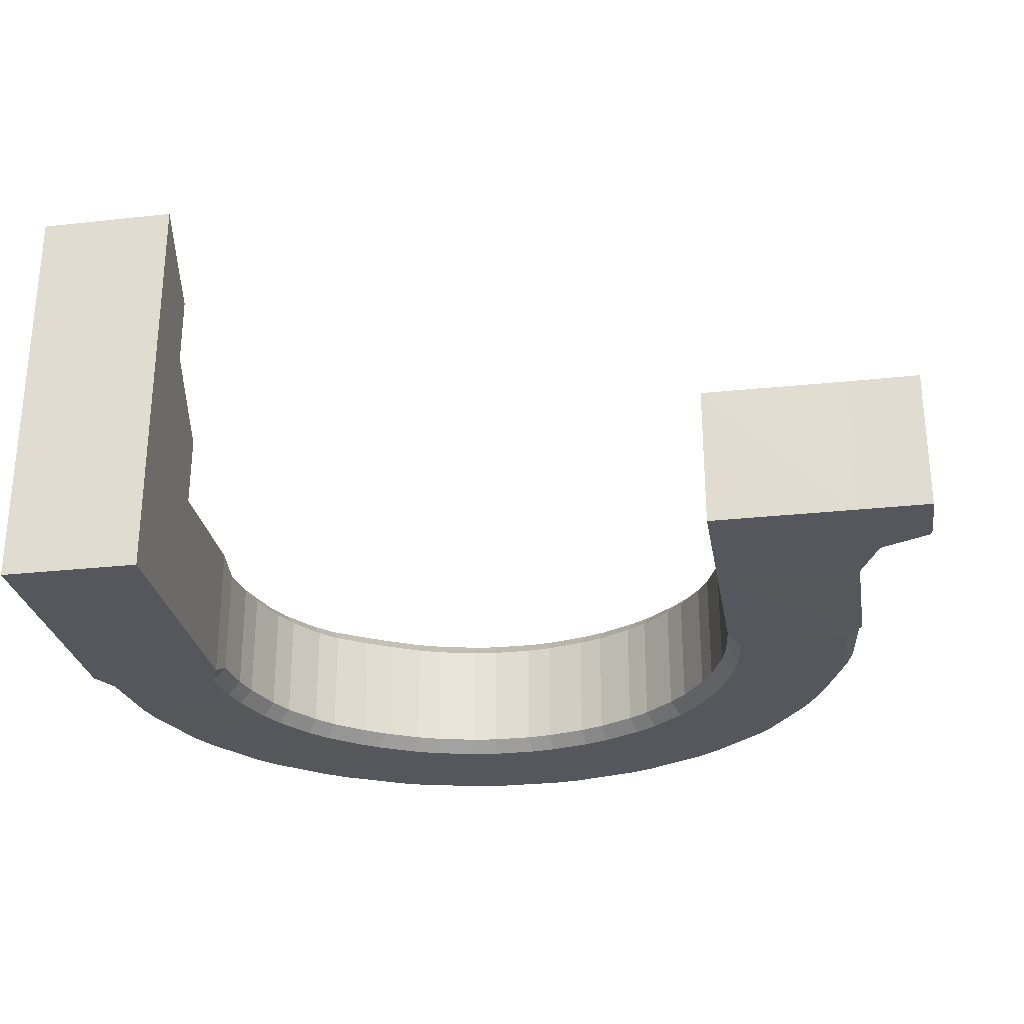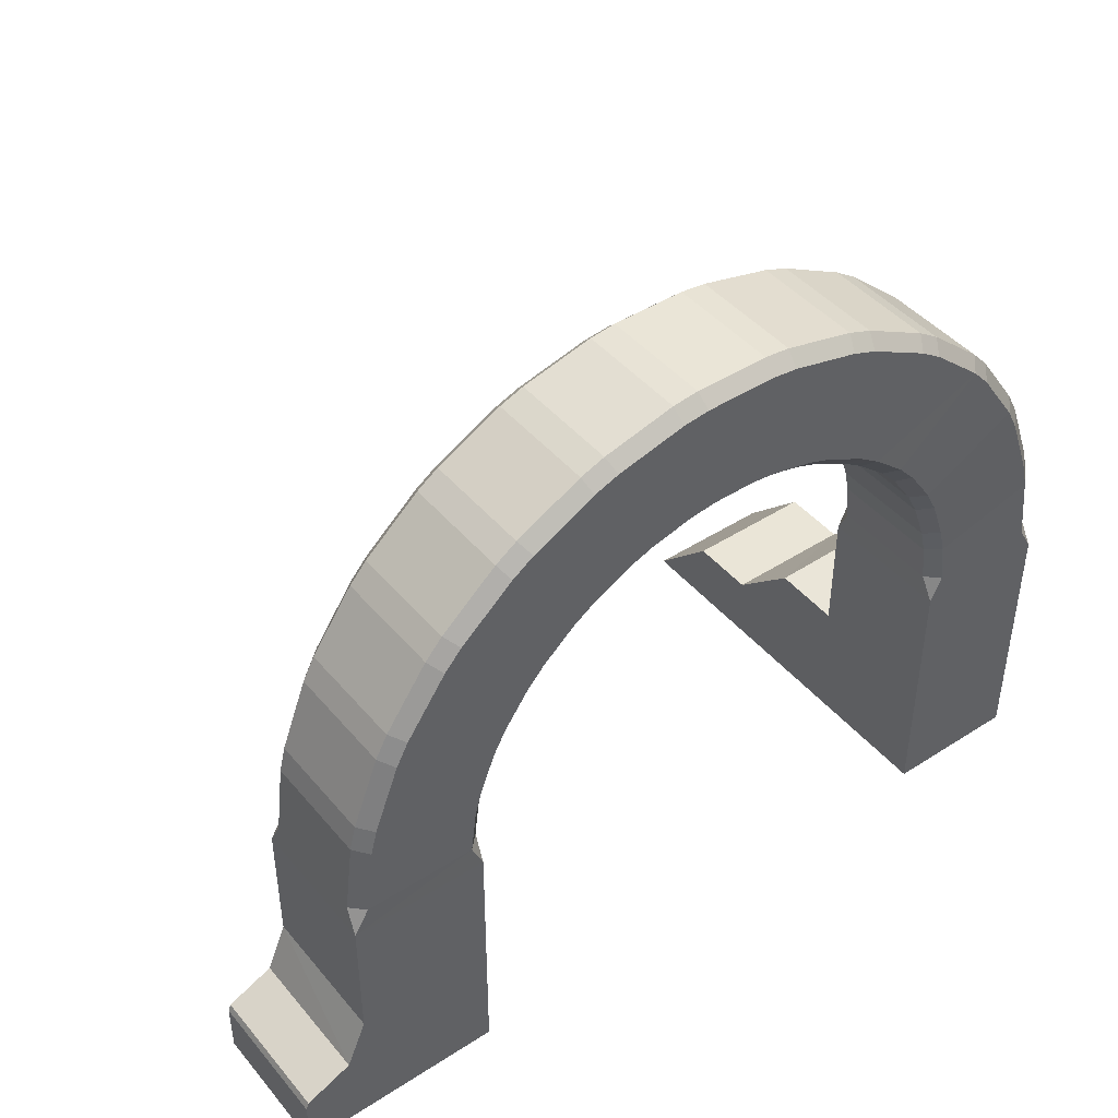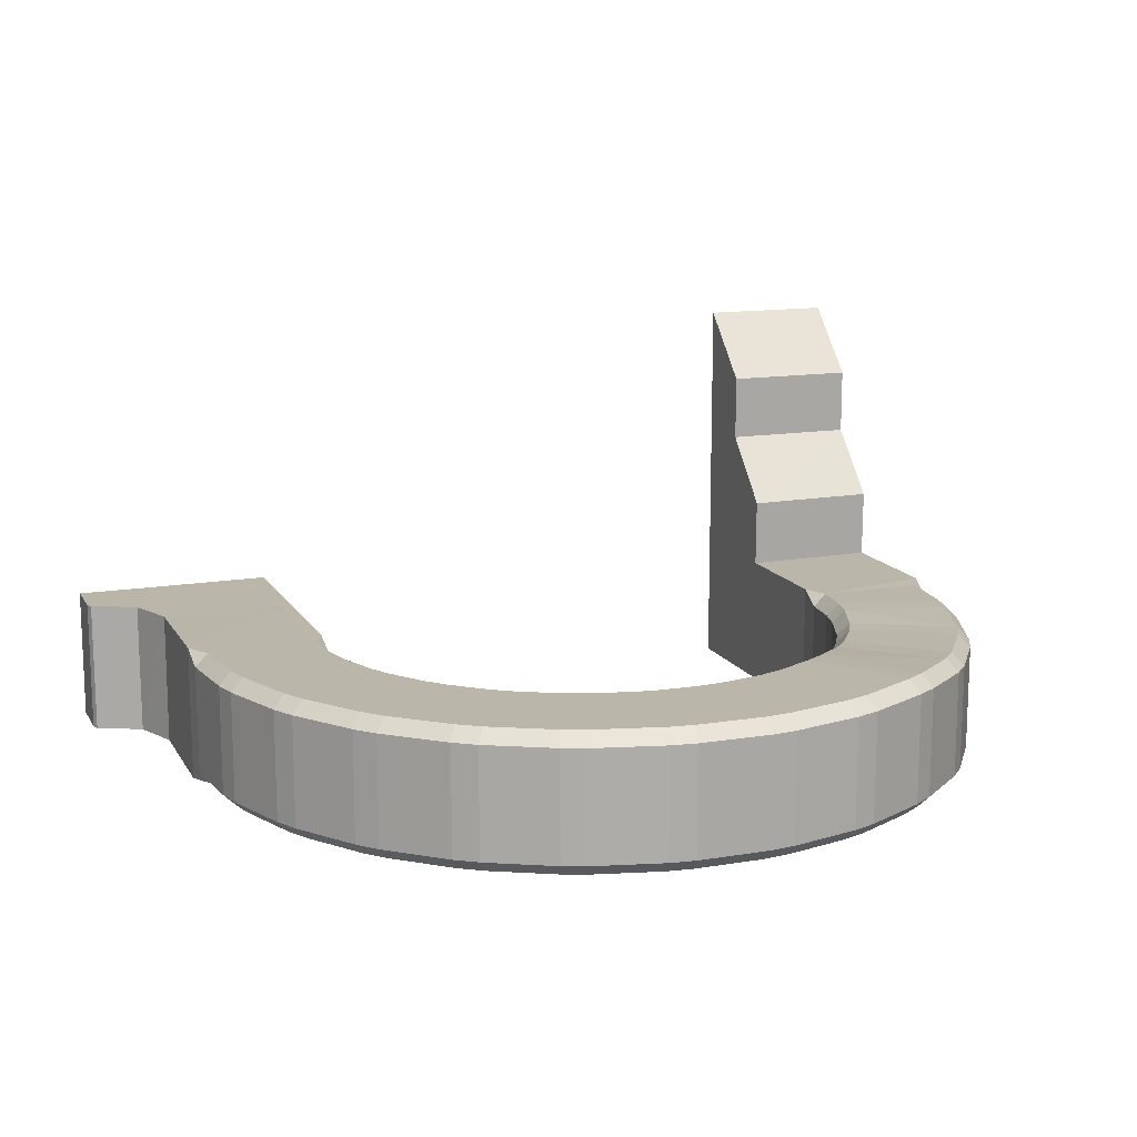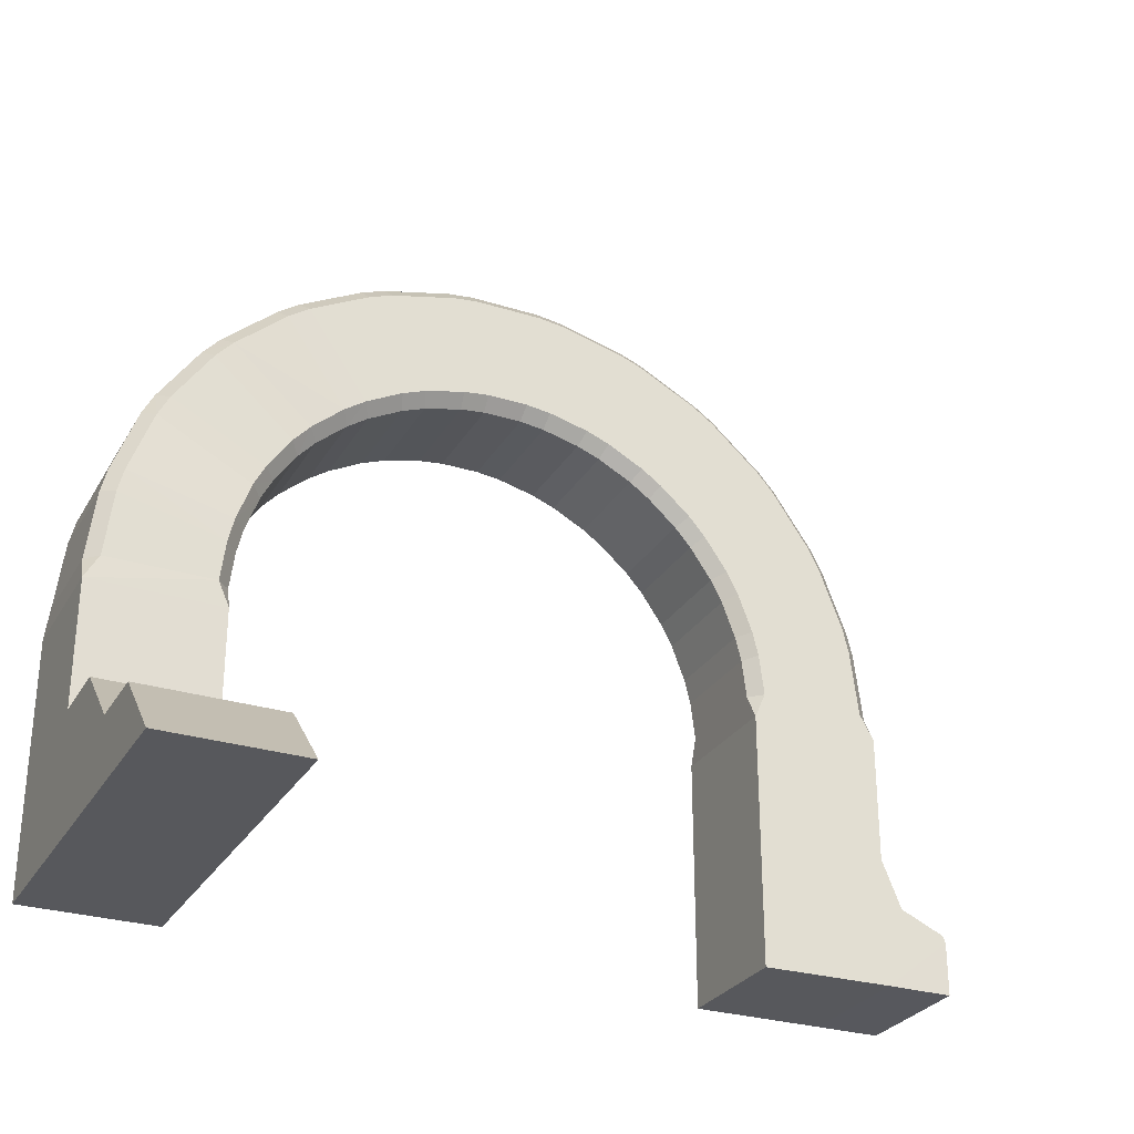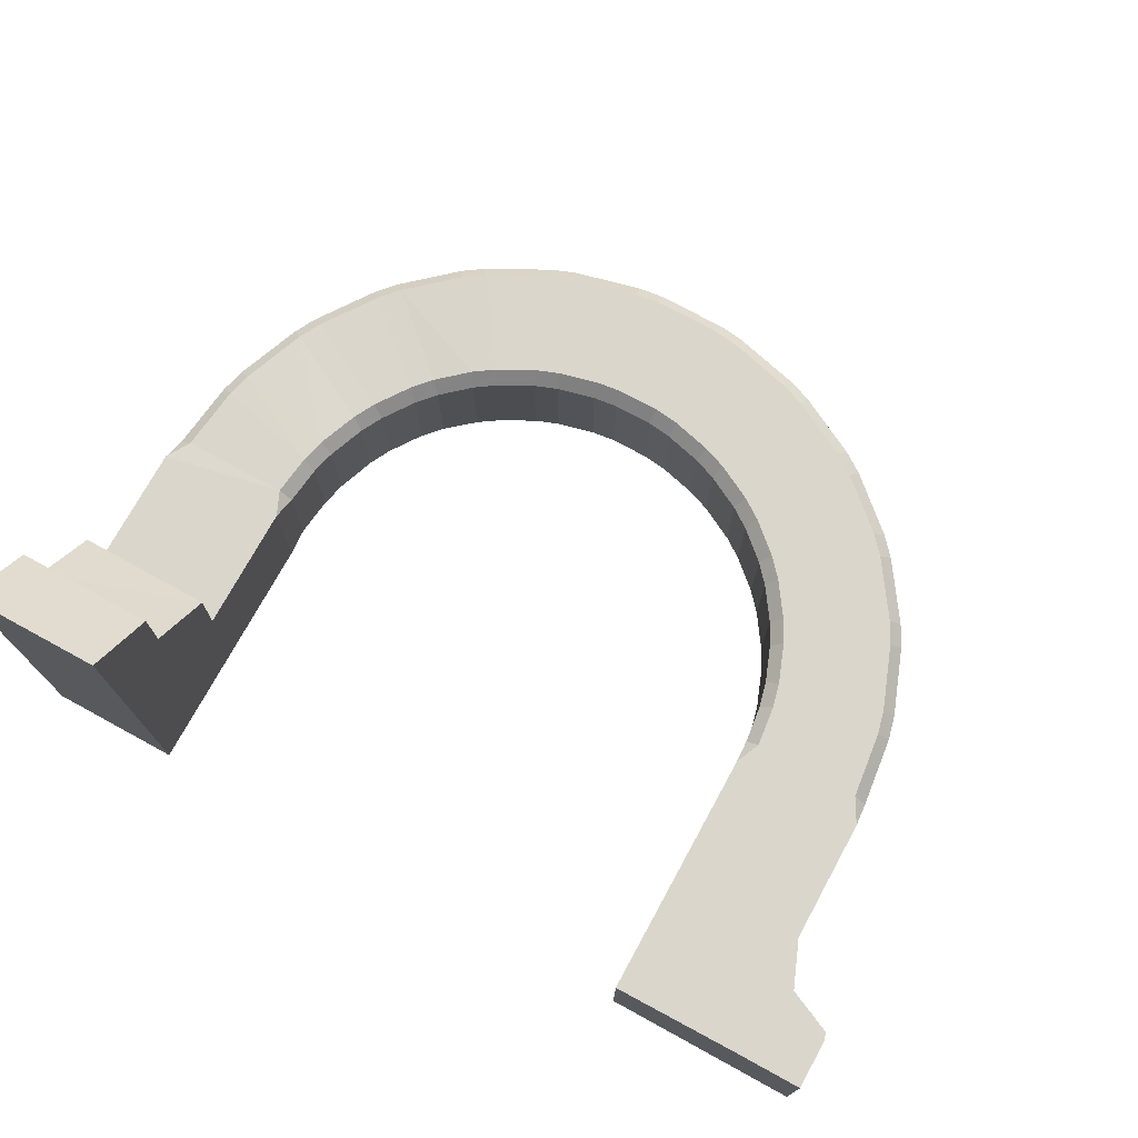
<metadata>
{"format":"obj","ext":"obj","renderer":"f3d","projection":"perspective","resolution":1024,"background":"white","views":[{"elev":-27.5,"azim":9.6,"up":"+Z"},{"elev":44.0,"azim":143.0,"up":"+Y"},{"elev":13.8,"azim":159.7,"up":"+Z"},{"elev":-28.5,"azim":-25.2,"up":"+Y"},{"elev":73.9,"azim":28.7,"up":"+Z"}]}
</metadata>
<code>
o AsymetricArc_Cube
v -40 0 -9.834
v -40 0 10.17
v -60 0 10.17
v -60 0 -9.834
v -40 19.16 20.48
v -60 19.2 20.64
v -60 19.09 10.32
v -40 19.05 10.17
v -60 19.05 -9.834
v -40 19.05 -9.834
v 40 -5.4e-05 -9.834
v 40 -5.8e-05 10.17
v 60 0.1765 10.14
v 60 -7.6e-05 -9.834
v -40 0 30.17
v -60 0 30.17
v -40 10 30.17
v -60 10 30.18
v -40 -1e-06 40.17
v -60 -1e-06 40.17
v -40 10 40.17
v -60 10 40.17
v -40 -2e-06 50.17
v -60 -2e-06 50.17
v 70 0.1765 10.14
v 70 -7.6e-05 -9.834
v -41.69 41.9 -9.834
v -39.77 41.89 -7.931
v -40 38.1 -9.834
v -40 38.1 10.17
v -39.77 41.89 8.262
v -41.69 41.9 10.17
v 60 19.05 -9.834
v -60 38.13 10.32
v -57.85 41.9 10.17
v -59.77 41.89 8.262
v 40 19.05 -9.834
v -59.77 41.89 -7.931
v -57.85 41.9 -9.834
v -60 38.1 -9.834
v -40.04 51.83 -9.844
v -38.18 51.36 -7.943
v -39.07 47.68 -7.931
v -40.93 48.13 -9.834
v -39.07 47.68 8.262
v -38.18 51.36 8.163
v -40.04 51.83 10.08
v -40.93 48.13 10.17
v -56.63 52 10.17
v -55.73 55.7 10.09
v -57.6 56.14 8.196
v -58.49 52.47 8.262
v -57.6 56.14 -7.939
v -55.73 55.7 -9.843
v -56.63 52 -9.834
v -58.49 52.47 -7.931
v -36.05 61.33 -9.895
v -34.36 60.43 -7.992
v -36.09 57.08 -7.98
v -37.8 57.95 -9.885
v -36.09 57.08 7.854
v -34.36 60.43 7.76
v -36.05 61.33 9.664
v -37.8 57.95 9.741
v -52.11 65.47 9.737
v -50.36 68.84 9.664
v -52.07 69.72 7.76
v -53.81 66.37 7.824
v -52.07 69.72 -7.992
v -50.36 68.84 -9.895
v -52.12 65.47 -9.886
v -53.81 66.37 -7.984
v -29.93 69.32 -9.886
v -28.51 68.03 -7.98
v -31.04 65.23 -7.992
v -32.49 66.49 -9.895
v -31.04 65.23 7.76
v -28.51 68.03 7.858
v -29.93 69.31 9.753
v -32.49 66.49 9.664
v -44.59 77.21 9.664
v -42.04 80.04 9.743
v -43.49 81.3 7.826
v -46.01 78.5 7.76
v -43.49 81.3 -7.984
v -42.04 80.04 -9.886
v -44.59 77.21 -9.895
v -46.01 78.5 -7.992
v -22.11 75.39 -9.834
v -21.04 73.8 -7.931
v -24.18 71.69 -7.943
v -25.27 73.26 -9.845
v -24.18 71.69 8.159
v -21.04 73.8 8.262
v -22.11 75.39 10.17
v -25.27 73.26 10.09
v -34.45 86.56 10.09
v -31.3 88.69 10.17
v -32.4 90.26 8.262
v -35.53 88.14 8.194
v -32.4 90.26 -7.931
v -31.3 88.69 -9.834
v -34.45 86.56 -9.844
v -35.53 88.14 -7.939
v -13 79.65 -9.834
v -12.34 77.86 -7.931
v -15.87 76.52 -7.931
v -16.56 78.3 -9.834
v -15.87 76.52 8.262
v -12.34 77.86 8.262
v -13 79.65 10.17
v -16.56 78.3 10.17
v -22.29 93.42 10.17
v -18.73 94.77 10.17
v -19.43 96.56 8.262
v -22.96 95.22 8.262
v -19.43 96.56 -7.931
v -18.73 94.77 -9.834
v -22.29 93.42 -9.834
v -22.96 95.22 -7.931
v -3.135 81.61 -9.834
v -2.918 79.71 -7.931
v -6.669 79.25 -7.931
v -6.914 81.15 -9.834
v -6.669 79.25 8.262
v -2.918 79.71 8.262
v -3.135 81.61 10.17
v -6.914 81.15 10.17
v -8.863 97.2 10.17
v -5.084 97.66 10.17
v -5.329 99.56 8.262
v -9.08 99.11 8.262
v -5.329 99.56 -7.931
v -5.084 97.66 -9.834
v -8.863 97.2 -9.834
v -9.08 99.11 -7.931
v 6.914 81.15 -9.834
v 6.669 79.25 -7.931
v 2.918 79.71 -7.931
v 3.135 81.61 -9.834
v 2.918 79.71 8.262
v 6.669 79.25 8.262
v 6.914 81.15 10.17
v 3.135 81.61 10.17
v 5.084 97.66 10.17
v 8.863 97.2 10.17
v 9.08 99.11 8.262
v 5.329 99.56 8.262
v 9.08 99.11 -7.931
v 8.863 97.2 -9.834
v 5.084 97.66 -9.834
v 5.329 99.56 -7.931
v 16.56 78.3 -9.834
v 15.87 76.52 -7.931
v 12.34 77.86 -7.931
v 13 79.65 -9.834
v 12.34 77.86 8.262
v 15.87 76.52 8.262
v 16.56 78.3 10.17
v 13 79.65 10.17
v 18.73 94.77 10.17
v 22.29 93.42 10.17
v 22.96 95.22 8.262
v 19.43 96.56 8.262
v 22.96 95.22 -7.931
v 22.29 93.42 -9.834
v 18.73 94.77 -9.834
v 19.43 96.56 -7.931
v 25.25 73.23 -9.834
v 24.15 71.66 -7.931
v 21.04 73.8 -7.931
v 22.11 75.39 -9.834
v 21.04 73.8 8.262
v 24.15 71.66 8.262
v 25.25 73.23 10.17
v 22.11 75.39 10.17
v 31.3 88.69 10.17
v 34.43 86.53 10.17
v 35.51 88.12 8.262
v 32.4 90.26 8.262
v 35.51 88.12 -7.931
v 34.43 86.53 -9.834
v 31.3 88.69 -9.834
v 32.4 90.26 -7.931
v 32.46 66.22 -9.834
v 31.02 64.96 -7.931
v 28.52 67.79 -7.931
v 29.94 69.07 -9.834
v 28.52 67.79 8.262
v 31.02 64.96 8.262
v 32.46 66.22 10.17
v 29.94 69.07 10.17
v 42.04 79.79 10.17
v 44.56 76.94 10.17
v 45.99 78.22 8.262
v 43.49 81.05 8.262
v 45.99 78.22 -7.931
v 44.56 76.94 -9.834
v 42.04 79.79 -9.834
v 43.49 81.05 -7.931
v 37.8 57.69 -9.834
v 36.09 56.81 -7.931
v 34.34 60.16 -7.931
v 36.03 61.06 -9.834
v 34.34 60.16 8.262
v 36.09 56.81 8.262
v 37.8 57.69 10.17
v 36.03 61.06 10.17
v 50.34 68.57 10.17
v 52.11 65.2 10.17
v 53.8 66.1 8.262
v 52.05 69.45 8.262
v 53.8 66.1 -7.931
v 52.11 65.2 -9.834
v 50.34 68.57 -9.834
v 52.05 69.45 -7.931
v 40.93 48.13 -9.834
v 39.07 47.68 -7.931
v 38.16 51.35 -7.931
v 40.02 51.82 -9.834
v 38.16 51.35 8.262
v 39.07 47.68 8.262
v 40.93 48.13 10.17
v 40.02 51.82 10.17
v 55.72 55.69 10.17
v 56.63 52 10.17
v 58.49 52.47 8.262
v 57.58 56.14 8.262
v 58.49 52.47 -7.931
v 56.63 52 -9.834
v 55.72 55.69 -9.834
v 57.58 56.14 -7.931
v 40 38.1 -9.834
v 39.77 41.89 -7.931
v 41.69 41.9 -9.834
v 39.77 41.89 8.262
v 40 38.1 10.17
v 41.69 41.9 10.17
v 57.85 41.9 10.17
v 60 38.1 10.17
v 59.77 41.89 8.262
v 60.02 38.16 -9.81
v 57.85 41.9 -9.834
v 59.77 41.89 -7.931
v 40 19.05 10.17
v 60 19.22 10.14
v 70 7.982 10.16
v 70 7.982 -9.834
v 69.59 9.034 10.16
v 62.91 12.05 10.16
v 62.9 12.04 -9.834
v 69.59 9.031 -9.834
f 1 2 4
f 2 8 15
f 27 39 44
f 35 32 49
f 38 36 56
f 10 29 8
f 53 51 72
f 41 54 71
f 5 6 18
f 31 28 45
f 62 58 77
f 57 70 76
f 50 47 65
f 46 42 59
f 78 74 93
f 69 67 88
f 73 86 92
f 66 63 80
f 98 95 113
f 85 83 100
f 89 102 108
f 82 79 96
f 121 134 140
f 94 90 109
f 101 99 120
f 105 118 124
f 133 131 152
f 114 111 129
f 110 106 125
f 117 115 136
f 149 147 168
f 137 150 156
f 130 127 145
f 126 122 141
f 158 154 173
f 153 166 172
f 146 143 161
f 142 138 157
f 178 175 193
f 165 163 184
f 169 182 188
f 162 159 177
f 201 214 220
f 174 170 189
f 181 179 200
f 185 198 204
f 217 230 235
f 194 191 209
f 190 186 205
f 197 195 216
f 229 227 241
f 210 207 225
f 206 202 221
f 213 211 232
f 245 37 12
f 37 33 14
f 226 223 239
f 222 218 236
f 11 14 12
f 1 10 2
f 246 245 12
f 17 18 22
f 3 2 16
f 7 3 16
f 23 19 21
f 16 15 20
f 15 17 21
f 18 16 22
f 23 21 24
f 20 19 24
f 20 24 22
f 14 248 26
f 13 14 25
f 248 247 26
f 27 28 29
f 233 242 37
f 38 39 40
f 41 42 43
f 45 46 48
f 49 50 51
f 53 54 55
f 57 58 59
f 61 62 64
f 65 66 67
f 69 70 71
f 73 74 76
f 77 78 79
f 81 82 84
f 85 86 88
f 89 90 92
f 93 94 95
f 97 98 100
f 101 102 104
f 105 106 108
f 109 110 112
f 113 114 115
f 117 118 119
f 121 122 123
f 125 126 128
f 129 130 132
f 133 134 135
f 137 138 140
f 141 142 144
f 145 146 148
f 149 150 152
f 153 154 155
f 157 158 159
f 161 162 164
f 165 166 167
f 169 170 172
f 173 174 176
f 177 178 180
f 181 182 184
f 185 186 188
f 189 190 191
f 193 194 196
f 197 198 199
f 201 202 204
f 205 206 208
f 209 210 211
f 213 214 215
f 217 218 220
f 221 222 223
f 225 226 228
f 229 230 232
f 233 234 235
f 236 237 238
f 240 242 244
f 28 31 29
f 29 40 27
f 237 233 245
f 246 33 240
f 42 46 45
f 44 55 54
f 47 50 48
f 51 53 52
f 31 45 32
f 52 36 35
f 55 39 56
f 27 44 28
f 58 62 61
f 60 71 70
f 63 66 64
f 67 69 68
f 46 61 47
f 68 51 50
f 71 54 72
f 41 60 42
f 74 78 75
f 76 87 73
f 79 82 81
f 83 85 88
f 69 88 70
f 75 58 76
f 62 77 63
f 84 67 81
f 90 94 91
f 92 103 89
f 95 98 97
f 99 101 104
f 85 104 103
f 91 74 73
f 78 93 96
f 100 83 97
f 106 110 107
f 108 119 105
f 111 114 112
f 115 117 116
f 89 108 90
f 112 95 109
f 101 120 102
f 116 99 113
f 122 126 123
f 124 135 134
f 127 130 128
f 131 133 132
f 114 129 115
f 135 118 136
f 105 124 106
f 128 111 110
f 138 142 139
f 140 151 137
f 143 146 144
f 147 149 148
f 126 141 127
f 148 131 145
f 151 134 152
f 121 140 122
f 154 158 155
f 156 167 153
f 159 162 160
f 163 165 164
f 142 157 143
f 164 147 161
f 167 150 168
f 137 156 138
f 170 174 171
f 172 183 169
f 175 178 177
f 179 181 180
f 165 184 166
f 171 154 153
f 158 173 159
f 180 163 162
f 186 190 187
f 188 199 185
f 191 194 192
f 195 197 196
f 169 188 170
f 192 175 189
f 181 200 182
f 196 179 193
f 202 206 203
f 204 215 201
f 207 210 208
f 211 213 212
f 194 209 195
f 215 198 216
f 185 204 186
f 208 191 205
f 218 222 219
f 220 231 217
f 223 226 224
f 227 229 228
f 210 225 211
f 231 214 232
f 201 220 219
f 224 207 221
f 233 237 234
f 235 243 242
f 237 240 238
f 242 243 244
f 222 236 223
f 241 227 239
f 243 230 229
f 217 235 218
f 10 1 9
f 3 7 4
f 29 10 40
f 7 6 8
f 240 237 245
f 32 35 34
f 7 34 9
f 34 35 36
f 36 38 34
f 34 7 8
f 30 31 32
f 239 240 241
f 13 25 247
f 247 248 249
f 251 250 249
f 246 250 251
f 2 3 4
f 8 5 17
f 15 8 17
f 39 55 44
f 32 48 49
f 36 52 56
f 29 30 8
f 51 68 72
f 60 41 71
f 17 5 18
f 28 43 45
f 58 75 77
f 70 87 76
f 47 64 65
f 61 46 59
f 74 91 93
f 67 84 88
f 86 103 92
f 81 66 80
f 95 112 113
f 104 85 100
f 102 119 108
f 97 82 96
f 134 151 140
f 90 107 109
f 99 116 120
f 118 135 124
f 131 148 152
f 111 128 129
f 106 123 125
f 115 132 136
f 147 164 168
f 150 167 156
f 127 144 145
f 122 139 141
f 154 171 173
f 166 183 172
f 143 160 161
f 138 155 157
f 175 192 193
f 163 180 184
f 182 199 188
f 159 176 177
f 214 231 220
f 170 187 189
f 179 196 200
f 198 215 204
f 230 243 235
f 191 208 209
f 186 203 205
f 195 212 216
f 244 229 241
f 207 224 225
f 202 219 221
f 211 228 232
f 37 11 12
f 11 37 14
f 223 238 239
f 218 234 236
f 14 13 12
f 10 8 2
f 13 246 12
f 21 17 22
f 2 15 16
f 6 7 18
f 7 16 18
f 15 19 20
f 19 15 21
f 16 20 22
f 21 22 24
f 19 23 24
f 33 251 14
f 251 252 14
f 252 248 14
f 14 26 25
f 247 25 26
f 242 33 37
f 44 41 43
f 46 47 48
f 52 49 51
f 56 53 55
f 60 57 59
f 62 63 64
f 68 65 67
f 72 69 71
f 74 75 76
f 80 77 79
f 82 83 84
f 86 87 88
f 90 91 92
f 96 93 95
f 98 99 100
f 102 103 104
f 106 107 108
f 110 111 112
f 116 113 115
f 120 117 119
f 124 121 123
f 126 127 128
f 130 131 132
f 136 133 135
f 138 139 140
f 142 143 144
f 146 147 148
f 150 151 152
f 156 153 155
f 160 157 159
f 162 163 164
f 168 165 167
f 170 171 172
f 174 175 176
f 178 179 180
f 182 183 184
f 186 187 188
f 192 189 191
f 194 195 196
f 200 197 199
f 202 203 204
f 206 207 208
f 212 209 211
f 216 213 215
f 218 219 220
f 224 221 223
f 226 227 228
f 230 231 232
f 241 240 244
f 31 30 29
f 40 39 27
f 233 37 245
f 33 242 240
f 43 42 45
f 41 44 54
f 50 49 48
f 53 56 52
f 45 48 32
f 49 52 35
f 39 38 56
f 44 43 28
f 59 58 61
f 57 60 70
f 66 65 64
f 69 72 68
f 61 64 47
f 65 68 50
f 54 53 72
f 60 59 42
f 78 77 75
f 87 86 73
f 80 79 81
f 84 83 88
f 88 87 70
f 58 57 76
f 77 80 63
f 67 66 81
f 94 93 91
f 103 102 89
f 96 95 97
f 100 99 104
f 86 85 103
f 92 91 73
f 79 78 96
f 83 82 97
f 110 109 107
f 119 118 105
f 114 113 112
f 117 120 116
f 108 107 90
f 95 94 109
f 120 119 102
f 99 98 113
f 126 125 123
f 121 124 134
f 130 129 128
f 133 136 132
f 129 132 115
f 118 117 136
f 124 123 106
f 125 128 110
f 142 141 139
f 151 150 137
f 146 145 144
f 149 152 148
f 141 144 127
f 131 130 145
f 134 133 152
f 140 139 122
f 158 157 155
f 167 166 153
f 162 161 160
f 165 168 164
f 157 160 143
f 147 146 161
f 150 149 168
f 156 155 138
f 174 173 171
f 183 182 169
f 176 175 177
f 181 184 180
f 184 183 166
f 172 171 153
f 173 176 159
f 177 180 162
f 190 189 187
f 199 198 185
f 194 193 192
f 197 200 196
f 188 187 170
f 175 174 189
f 200 199 182
f 179 178 193
f 206 205 203
f 215 214 201
f 210 209 208
f 213 216 212
f 209 212 195
f 198 197 216
f 204 203 186
f 191 190 205
f 222 221 219
f 231 230 217
f 226 225 224
f 229 232 228
f 225 228 211
f 214 213 232
f 202 201 219
f 207 206 221
f 237 236 234
f 233 235 242
f 240 239 238
f 236 238 223
f 227 226 239
f 244 243 229
f 235 234 218
f 1 4 9
f 7 9 4
f 10 9 40
f 6 5 8
f 246 240 245
f 30 32 34
f 34 40 9
f 38 40 34
f 30 34 8
f 246 13 250
f 13 247 249
f 250 13 249
f 248 252 249
f 252 251 249
f 33 246 251

</code>
